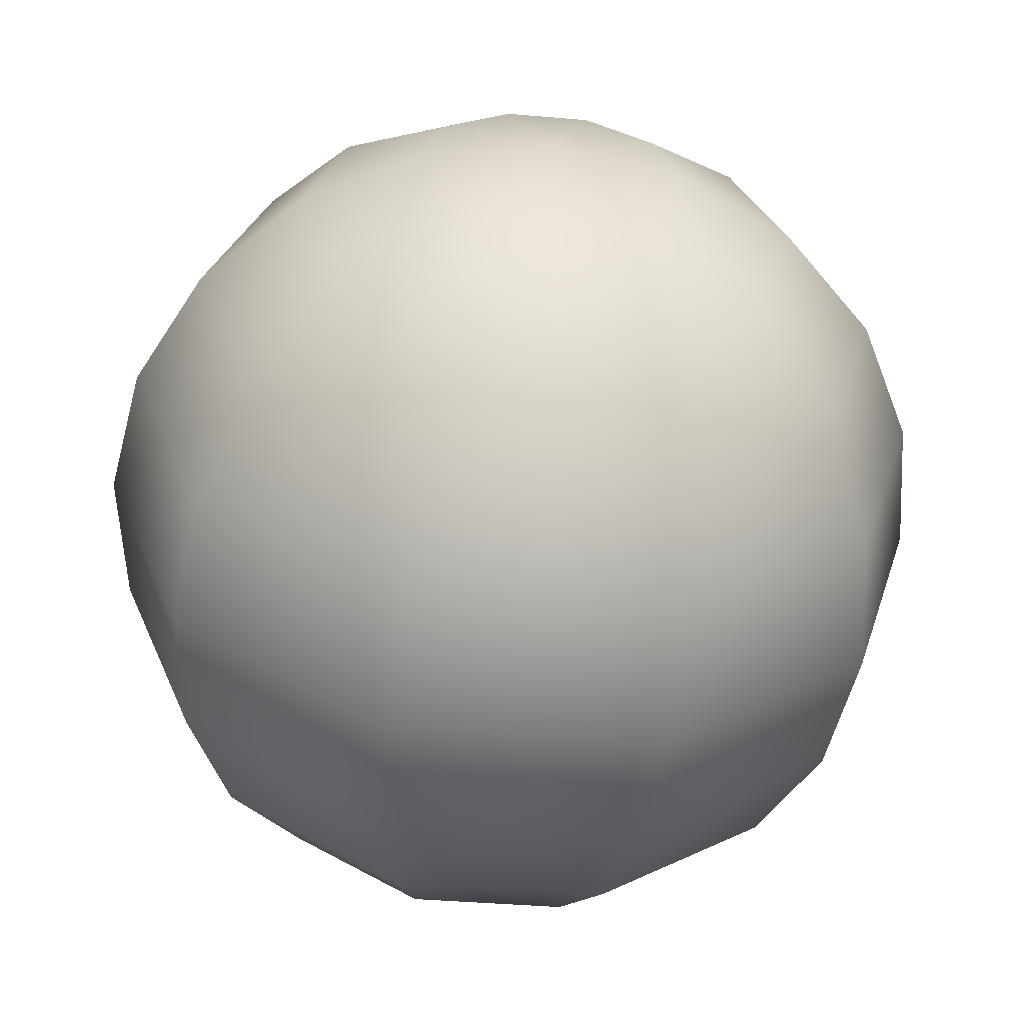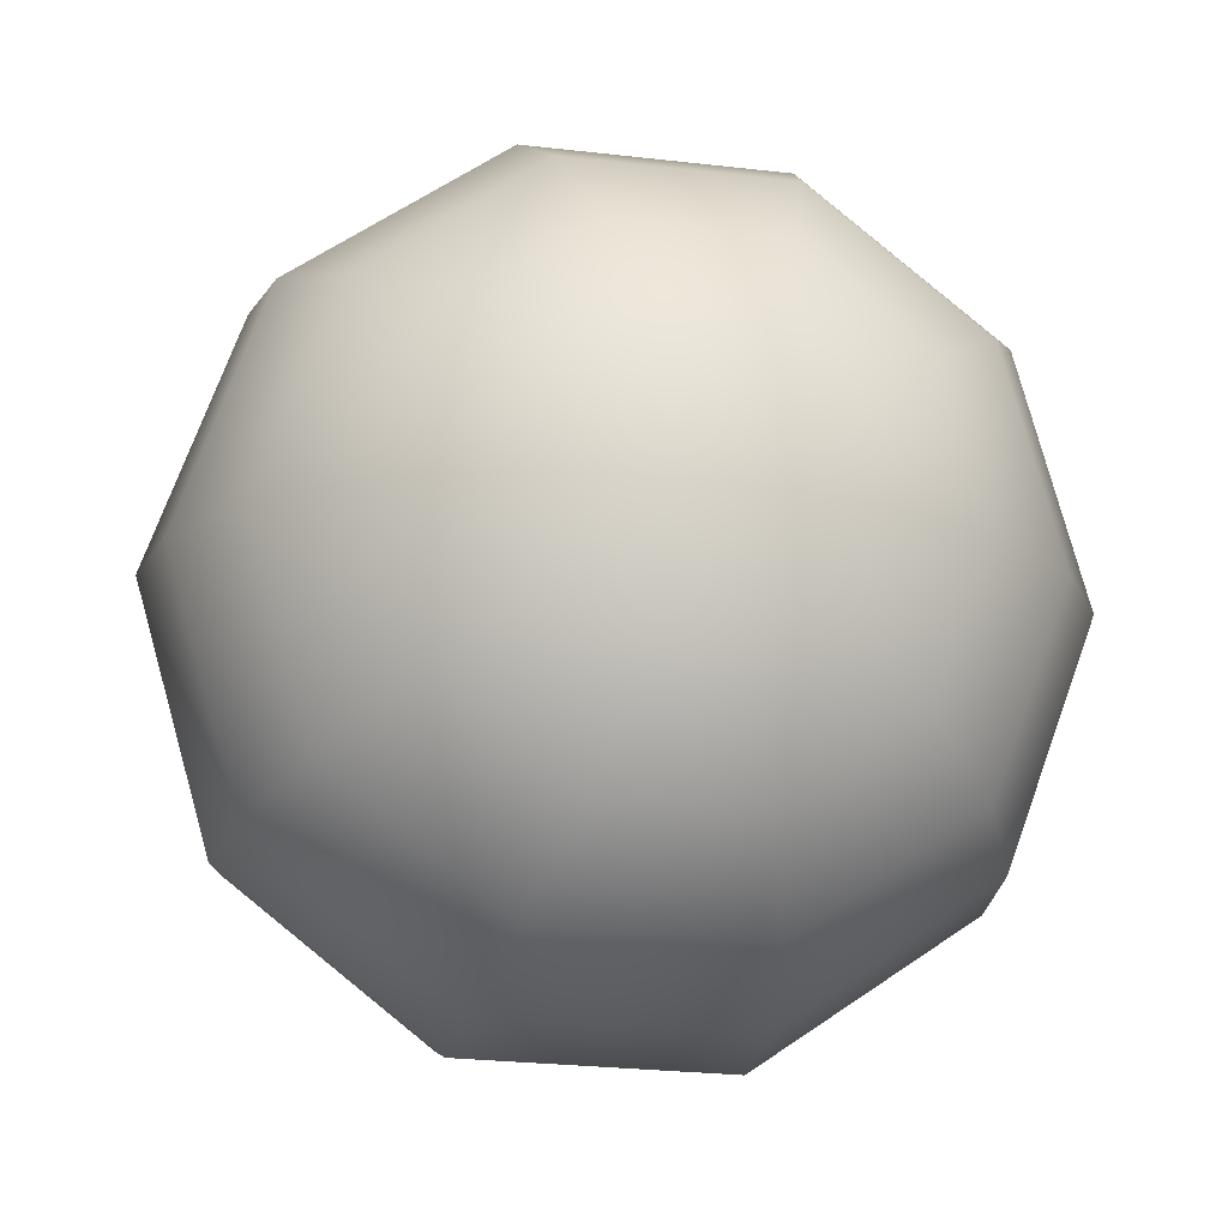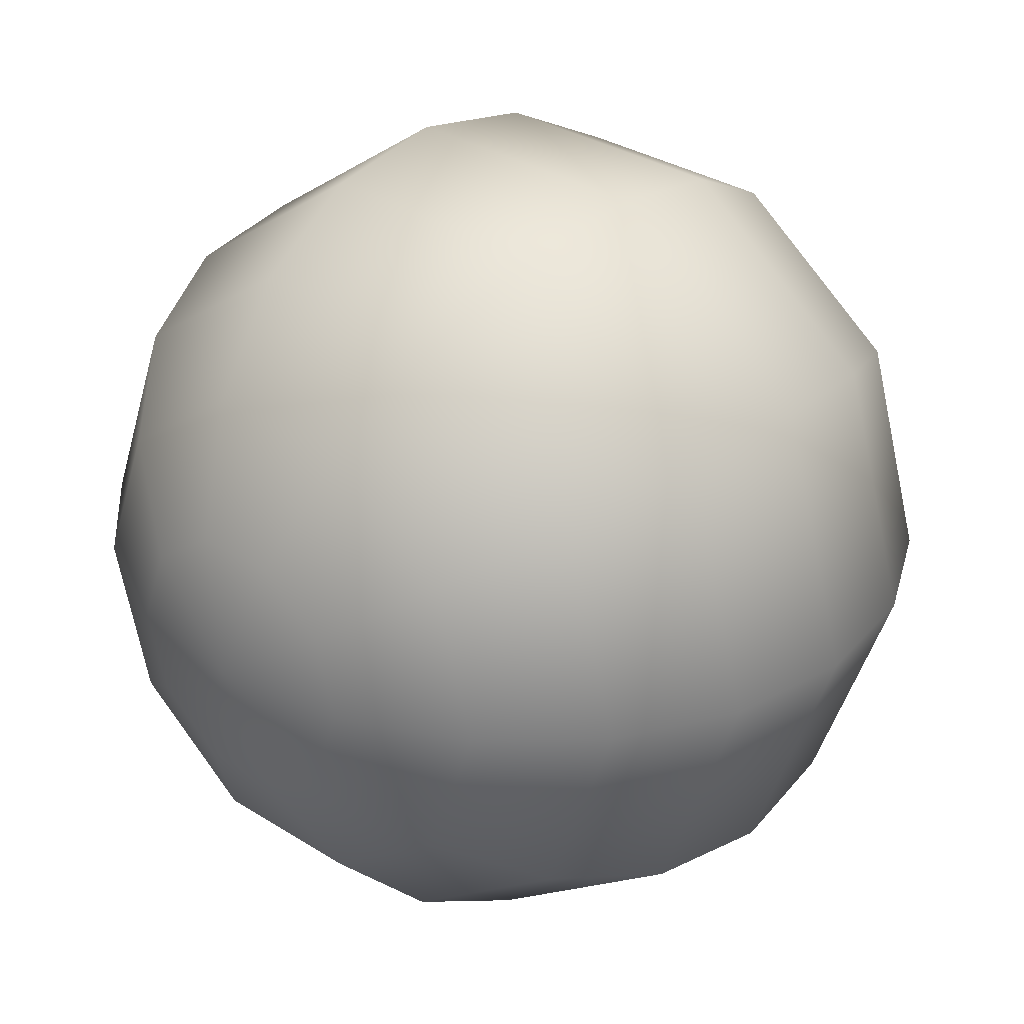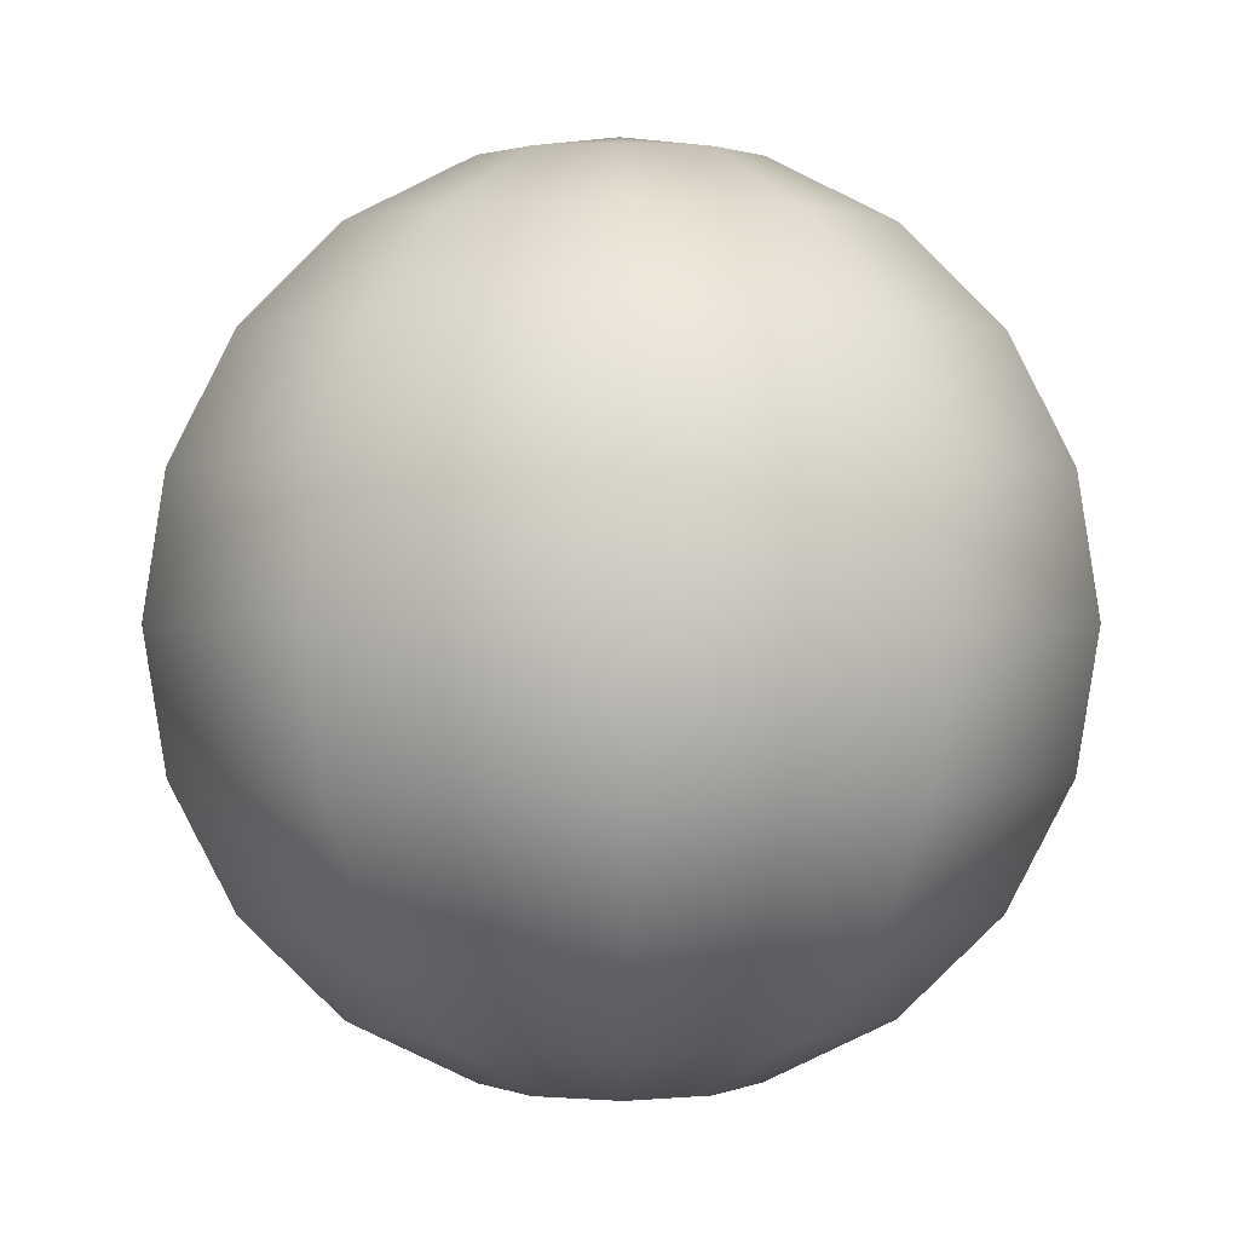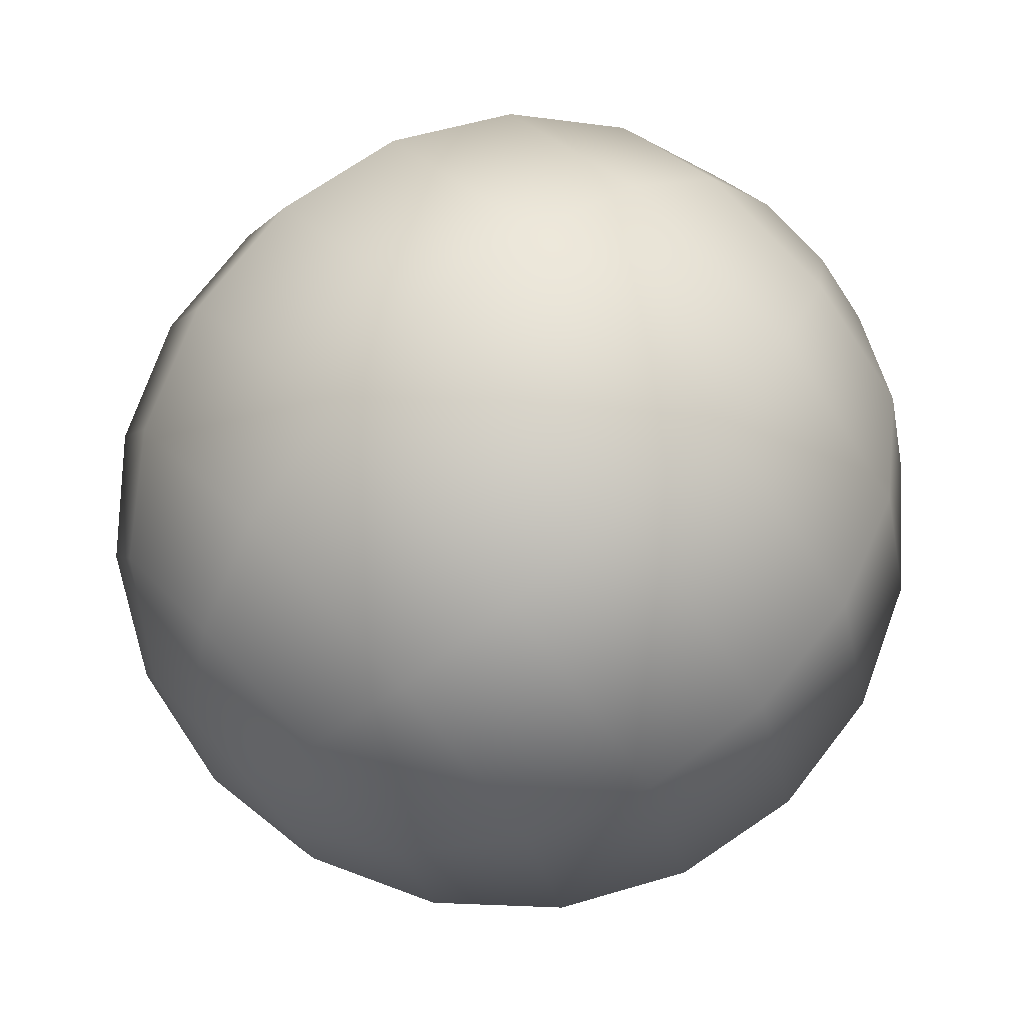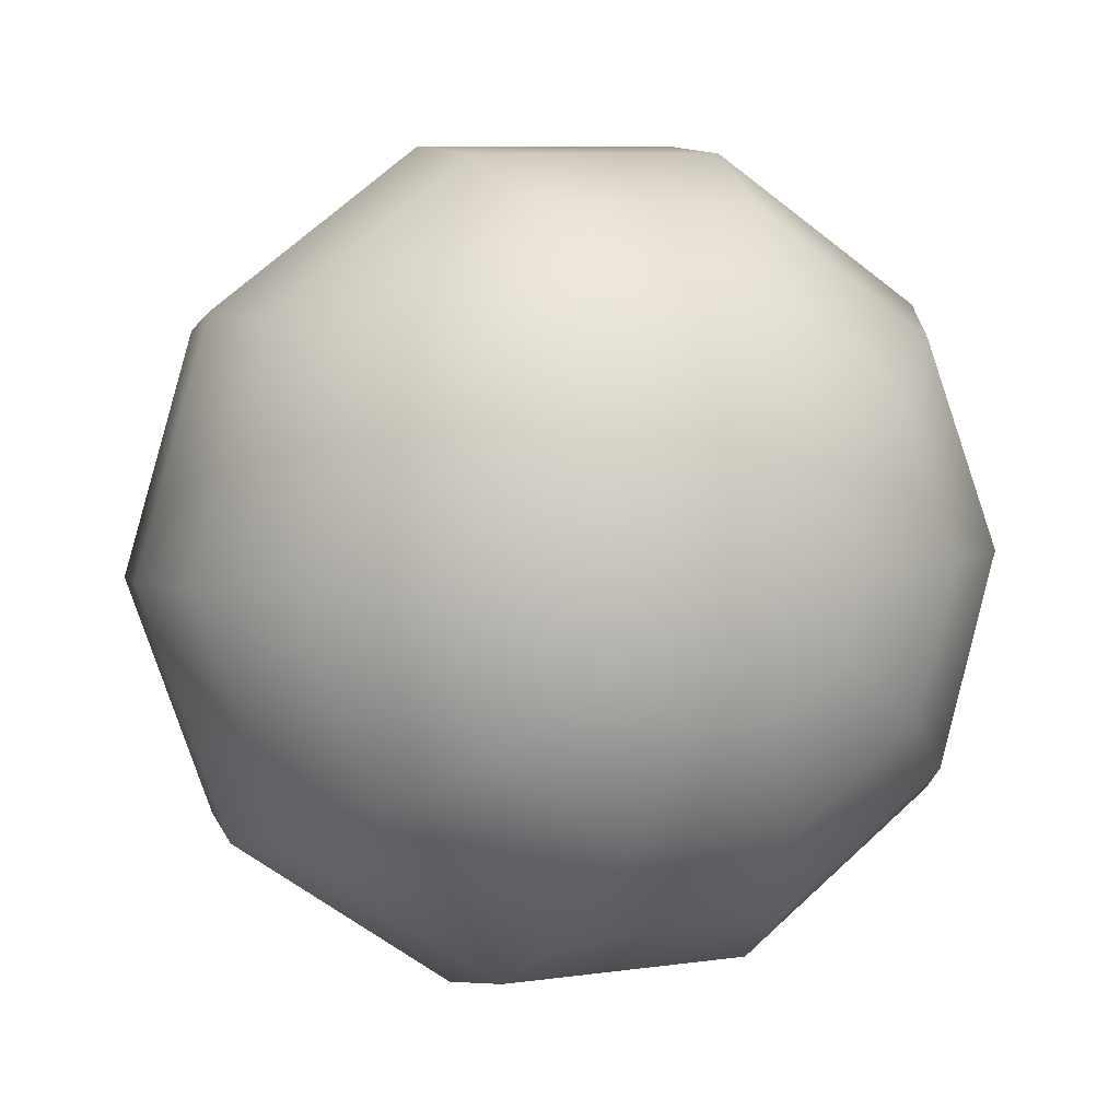
<metadata>
{"format":"obj","ext":"obj","renderer":"f3d","projection":"perspective","resolution":1024,"background":"white","views":[{"elev":-58.9,"azim":-5.9,"up":"+Y"},{"elev":-14.3,"azim":170.0,"up":"+Y"},{"elev":29.2,"azim":-138.8,"up":"+Y"},{"elev":1.4,"azim":-53.0,"up":"+Z"},{"elev":74.6,"azim":-133.0,"up":"+Y"},{"elev":2.2,"azim":-21.5,"up":"+Y"}]}
</metadata>
<code>
v 1518 1737 -173.5
v 1499 1787 -165
v 1473 1767 -165
v 1464 1735 -165
v 1476 1704 -165
v 1503 1685 -165
v 1536 1687 -165
v 1562 1707 -165
v 1571 1739 -165
v 1560 1770 -165
v 1532 1788 -165
v 1483 1832 -140.3
v 1433 1794 -140.3
v 1416 1733 -140.3
v 1438 1674 -140.3
v 1490 1639 -140.3
v 1553 1641 -140.3
v 1603 1680 -140.3
v 1620 1741 -140.3
v 1598 1800 -140.3
v 1546 1835 -140.3
v 1469 1869 -102
v 1401 1815 -102
v 1378 1731 -102
v 1408 1650 -102
v 1480 1602 -102
v 1566 1605 -102
v 1634 1659 -102
v 1658 1742 -102
v 1628 1824 -102
v 1556 1872 -102
v 1461 1892 -53.6
v 1381 1829 -53.6
v 1353 1730 -53.6
v 1388 1635 -53.6
v 1473 1578 -53.6
v 1575 1582 -53.6
v 1655 1645 -53.6
v 1683 1743 -53.6
v 1647 1839 -53.6
v 1563 1896 -53.6
v 1458 1900 0
v 1374 1833 0
v 1344 1730 0
v 1382 1630 0
v 1471 1570 0
v 1578 1574 0
v 1662 1640 0
v 1691 1744 0
v 1654 1844 0
v 1565 1904 0
v 1461 1892 53.6
v 1381 1829 53.6
v 1353 1730 53.6
v 1388 1635 53.6
v 1473 1578 53.6
v 1575 1582 53.6
v 1655 1645 53.6
v 1683 1743 53.6
v 1647 1839 53.6
v 1563 1896 53.6
v 1469 1869 102
v 1401 1815 102
v 1378 1731 102
v 1408 1650 102
v 1480 1602 102
v 1566 1605 102
v 1634 1659 102
v 1658 1742 102
v 1628 1824 102
v 1556 1872 102
v 1483 1832 140.3
v 1433 1794 140.3
v 1416 1733 140.3
v 1438 1674 140.3
v 1490 1639 140.3
v 1553 1641 140.3
v 1603 1680 140.3
v 1620 1741 140.3
v 1598 1800 140.3
v 1546 1835 140.3
v 1499 1787 165
v 1473 1767 165
v 1464 1735 165
v 1476 1704 165
v 1503 1685 165
v 1536 1687 165
v 1562 1707 165
v 1571 1739 165
v 1560 1770 165
v 1532 1788 165
v 1518 1737 173.5
f 1 3 2
f 1 4 3
f 1 5 4
f 1 6 5
f 1 7 6
f 1 8 7
f 1 9 8
f 1 10 9
f 1 11 10
f 1 2 11
f 2 3 13 12
f 3 4 14 13
f 4 5 15 14
f 5 6 16 15
f 6 7 17 16
f 7 8 18 17
f 8 9 19 18
f 9 10 20 19
f 10 11 21 20
f 11 2 12 21
f 12 13 23 22
f 13 14 24 23
f 14 15 25 24
f 15 16 26 25
f 16 17 27 26
f 17 18 28 27
f 18 19 29 28
f 19 20 30 29
f 20 21 31 30
f 21 12 22 31
f 22 23 33 32
f 23 24 34 33
f 24 25 35 34
f 25 26 36 35
f 26 27 37 36
f 27 28 38 37
f 28 29 39 38
f 29 30 40 39
f 30 31 41 40
f 31 22 32 41
f 32 33 43 42
f 33 34 44 43
f 34 35 45 44
f 35 36 46 45
f 36 37 47 46
f 37 38 48 47
f 38 39 49 48
f 39 40 50 49
f 40 41 51 50
f 41 32 42 51
f 42 43 53 52
f 43 44 54 53
f 44 45 55 54
f 45 46 56 55
f 46 47 57 56
f 47 48 58 57
f 48 49 59 58
f 49 50 60 59
f 50 51 61 60
f 51 42 52 61
f 52 53 63 62
f 53 54 64 63
f 54 55 65 64
f 55 56 66 65
f 56 57 67 66
f 57 58 68 67
f 58 59 69 68
f 59 60 70 69
f 60 61 71 70
f 61 52 62 71
f 62 63 73 72
f 63 64 74 73
f 64 65 75 74
f 65 66 76 75
f 66 67 77 76
f 67 68 78 77
f 68 69 79 78
f 69 70 80 79
f 70 71 81 80
f 71 62 72 81
f 72 73 83 82
f 73 74 84 83
f 74 75 85 84
f 75 76 86 85
f 76 77 87 86
f 77 78 88 87
f 78 79 89 88
f 79 80 90 89
f 80 81 91 90
f 81 72 82 91
f 82 83 92
f 83 84 92
f 84 85 92
f 85 86 92
f 86 87 92
f 87 88 92
f 88 89 92
f 89 90 92
f 90 91 92
f 91 82 92

</code>
